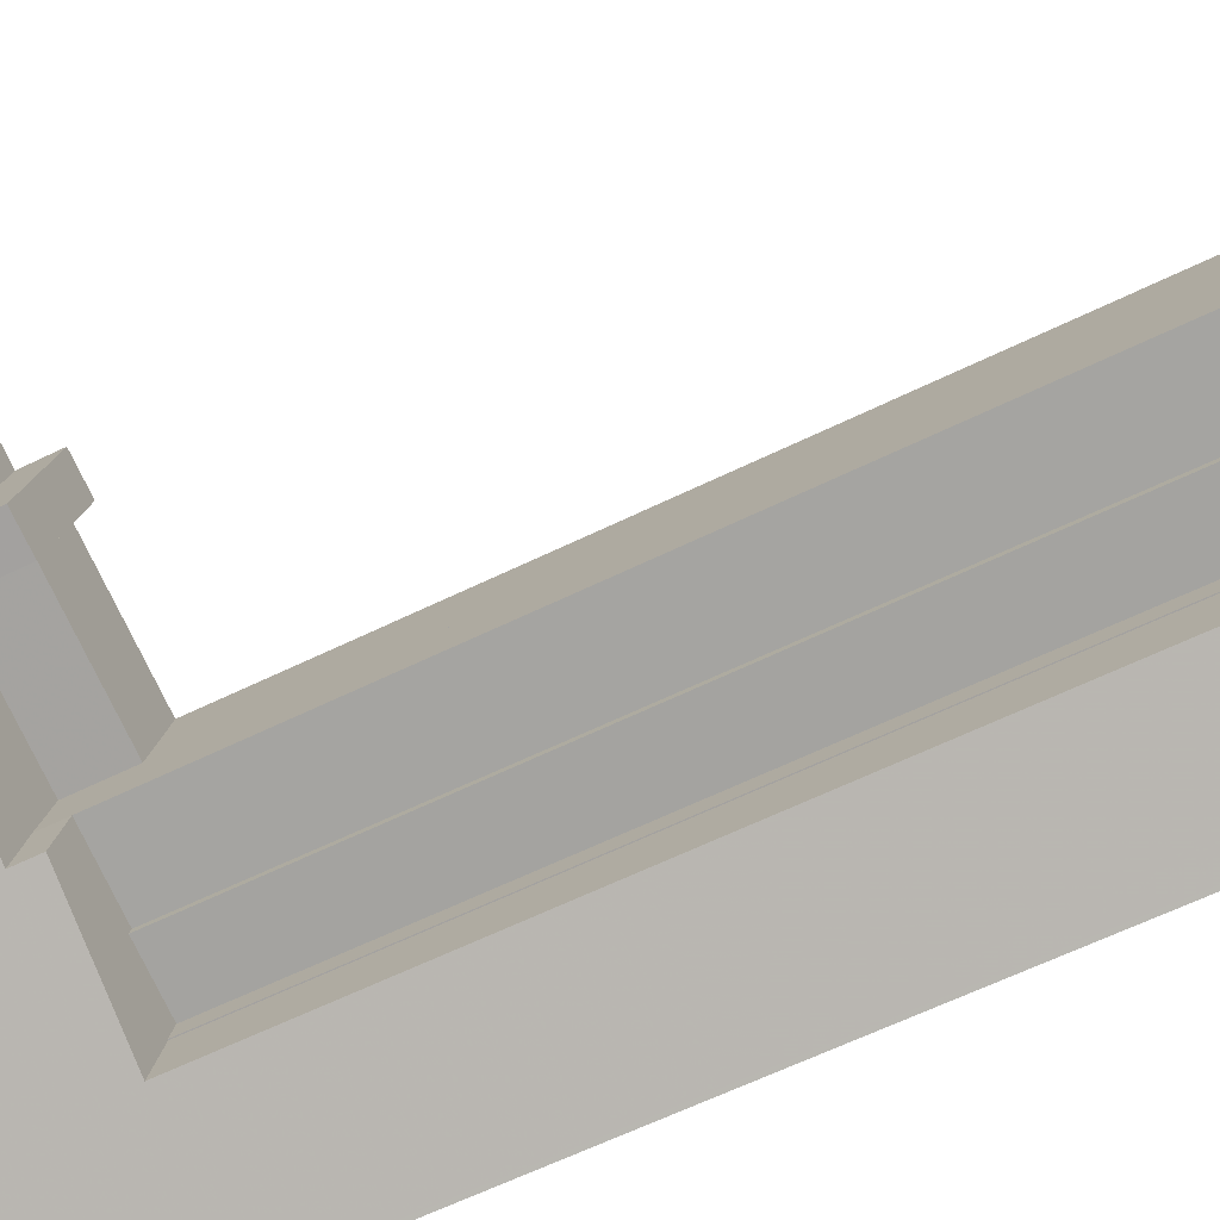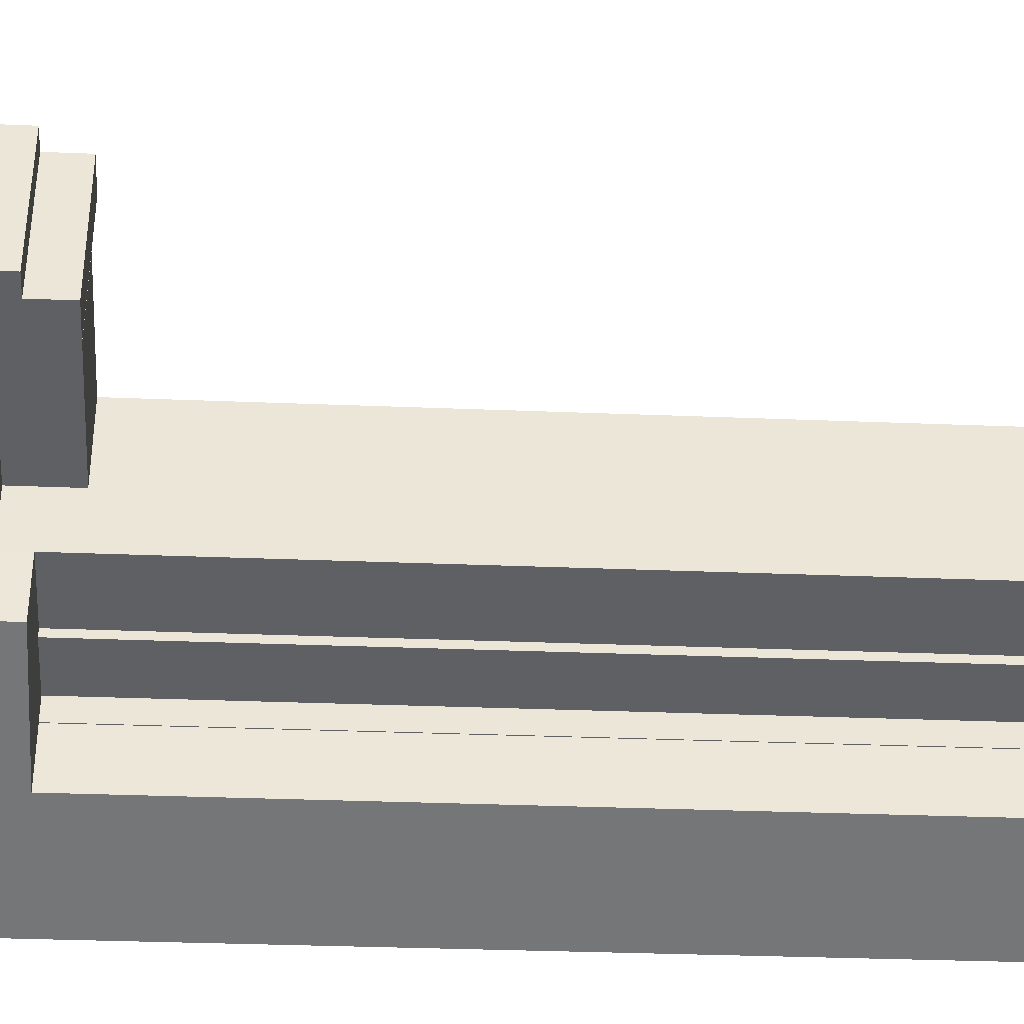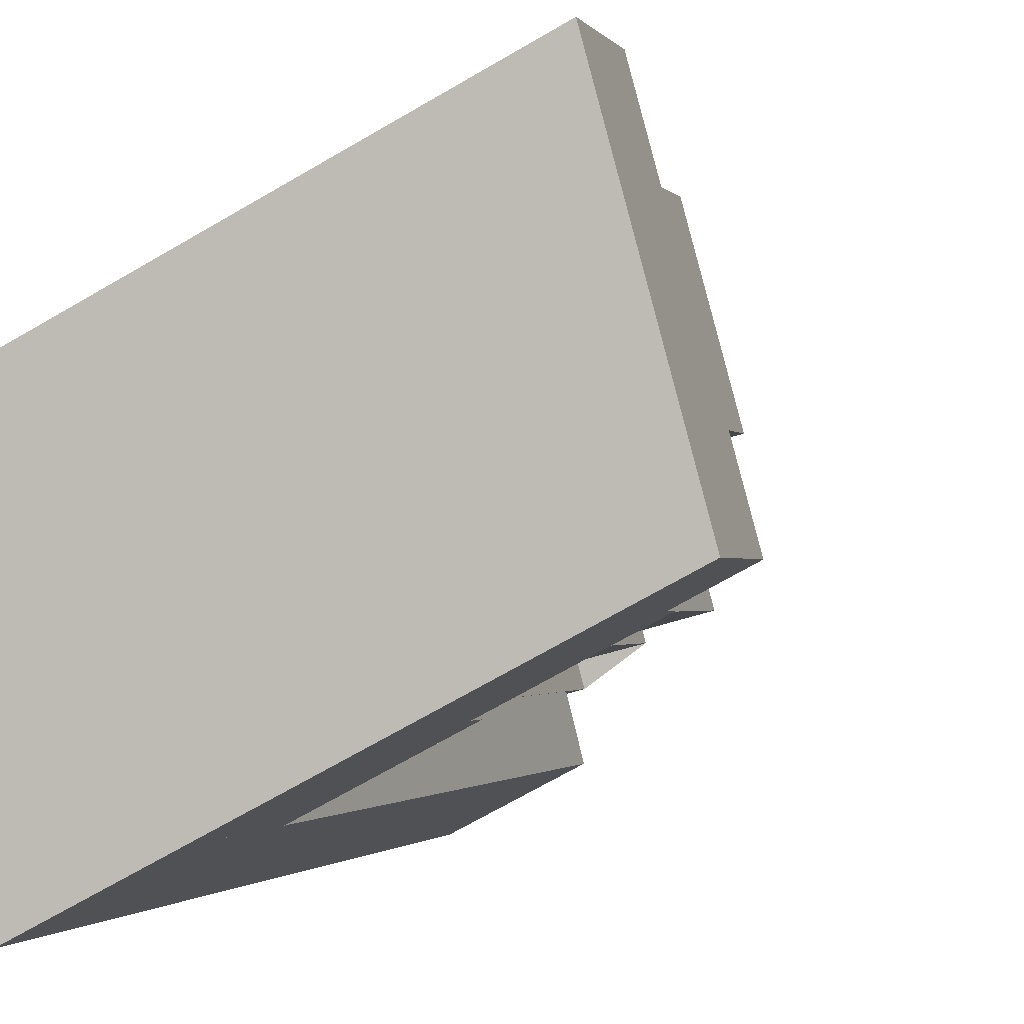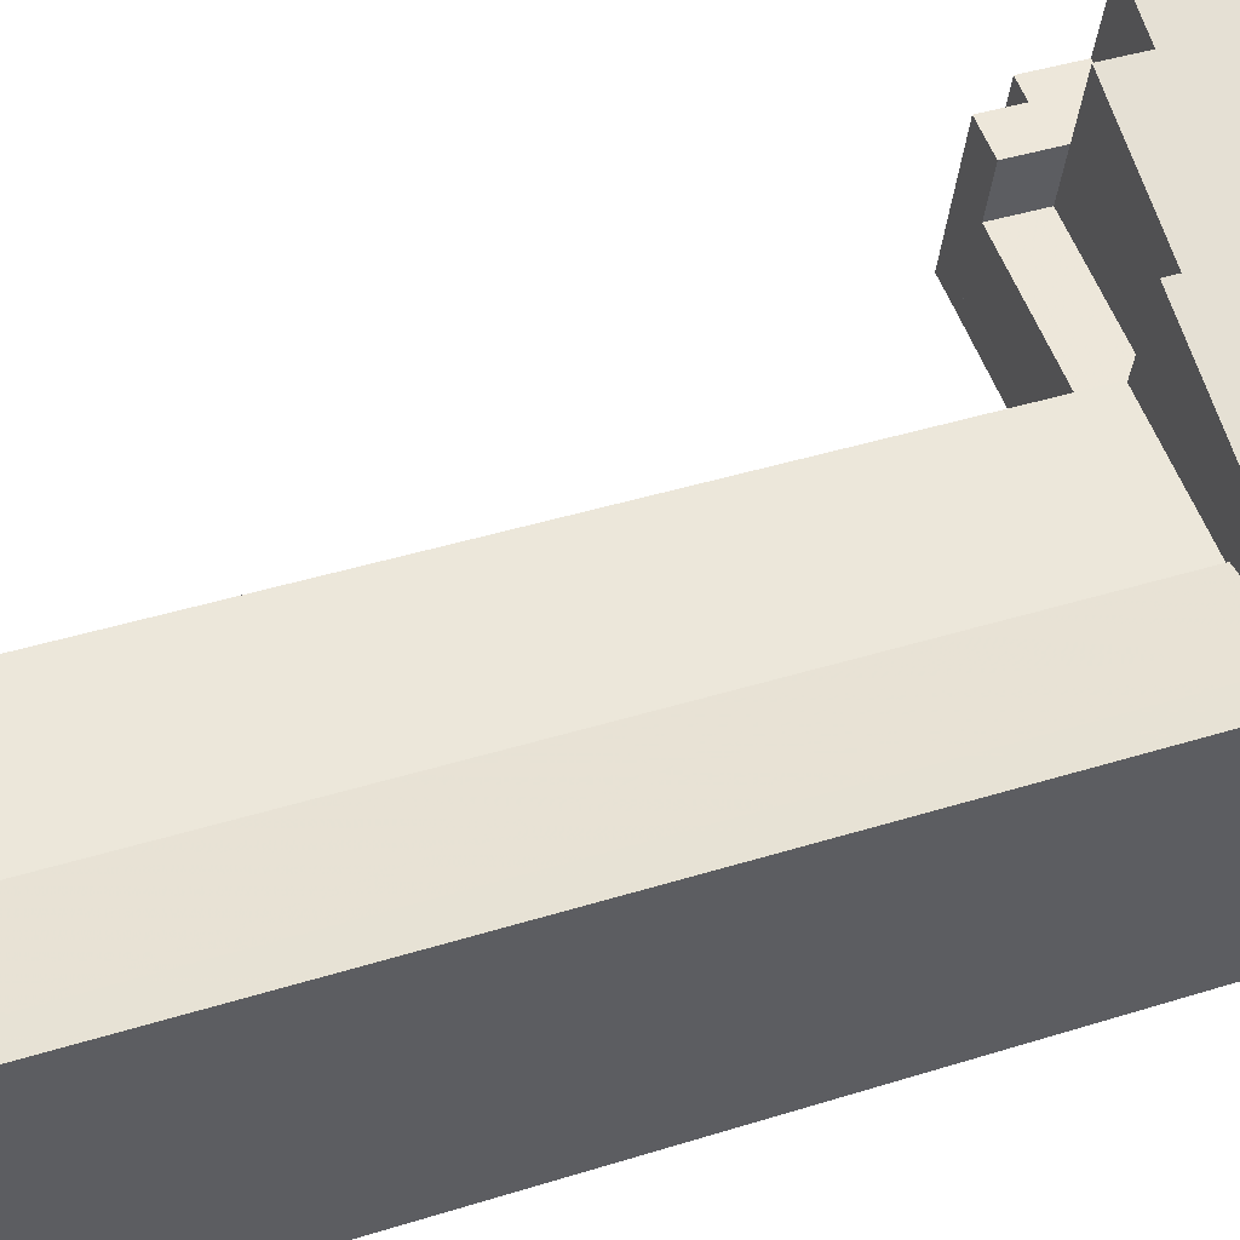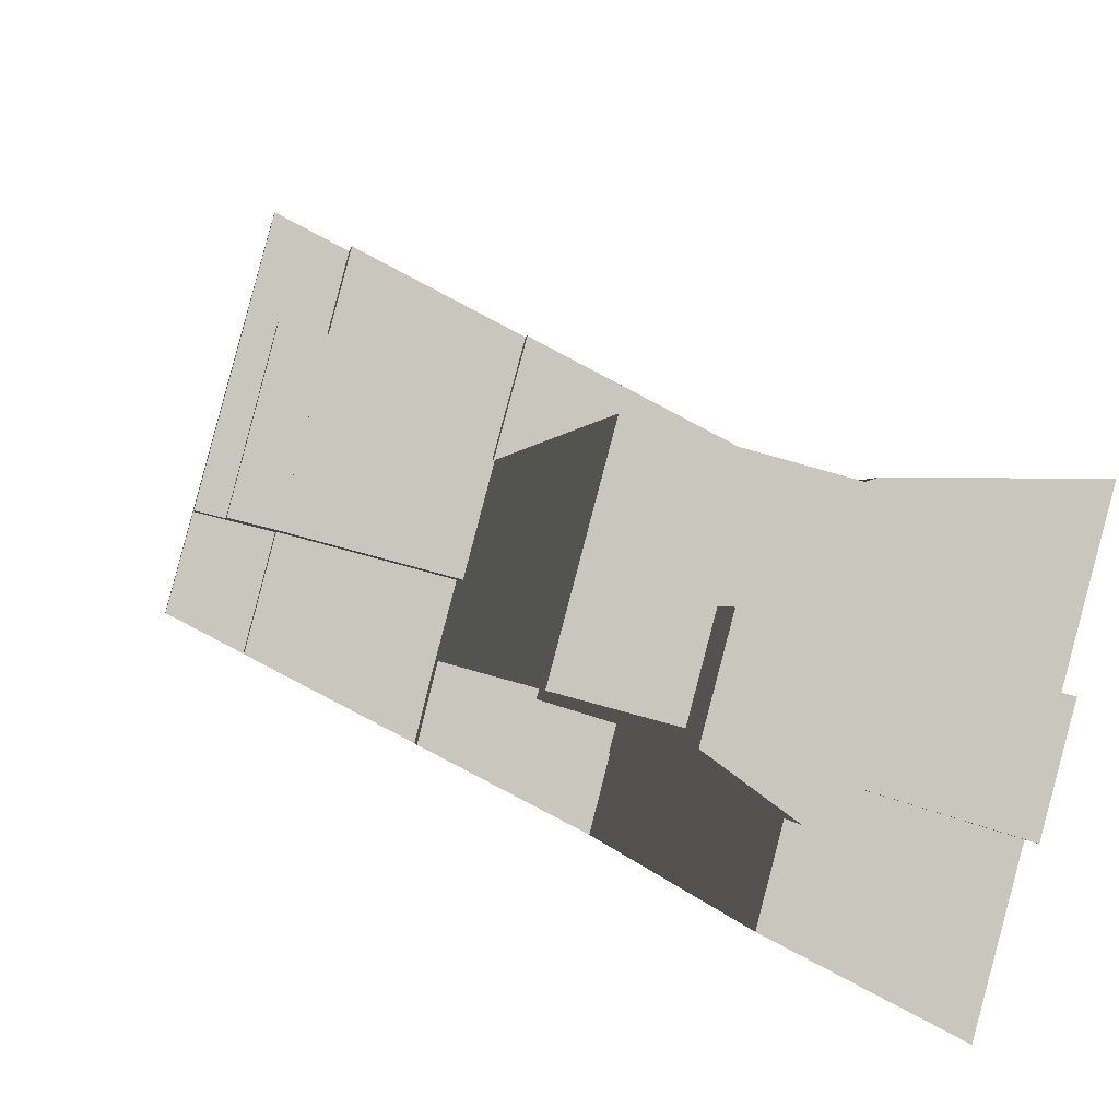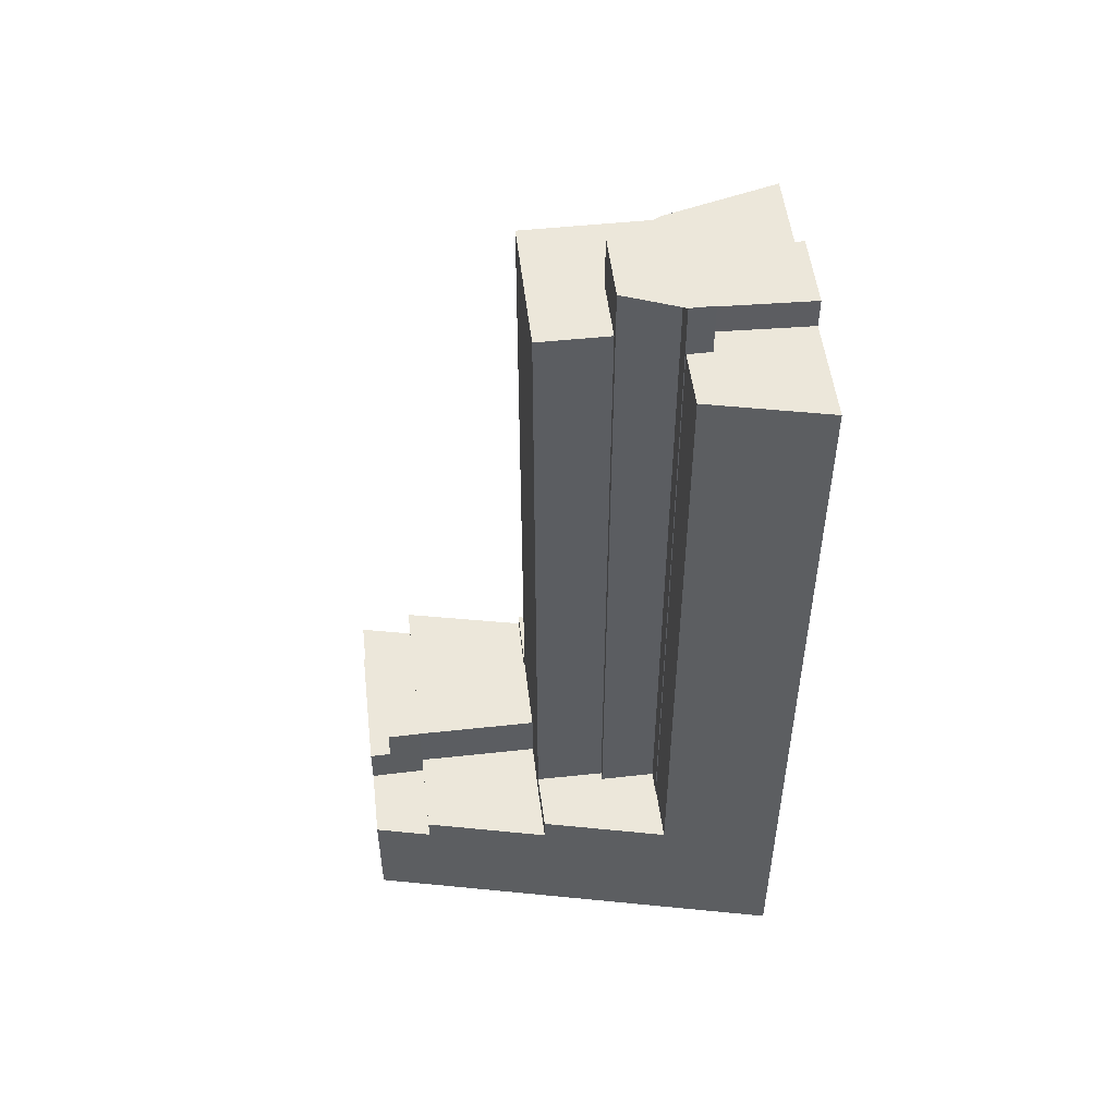
<metadata>
{"format":"obj","ext":"obj","renderer":"f3d","projection":"perspective","resolution":1024,"background":"white","views":[{"elev":-61.0,"azim":116.7,"up":"+Z"},{"elev":-28.9,"azim":86.4,"up":"+Z"},{"elev":-1.3,"azim":15.1,"up":"+Z"},{"elev":40.5,"azim":-111.2,"up":"+Z"},{"elev":-0.4,"azim":173.9,"up":"+Z"},{"elev":52.2,"azim":158.4,"up":"+Y"}]}
</metadata>
<code>
v -445.2 -266.2 9.989
v -445.3 -266.2 10.23
v -451.6 -266.2 6.974
v -455.5 -266.2 4.94
v -466.2 -266.2 -0.551
v -473 -266.2 -4.031
v -490.2 -266.2 -12.94
v -490.2 -266.2 -13.16
v -489.9 -266.2 -14.92
v -493.6 -266.2 -14.92
v -493.7 -266.2 -14.93
v -493.7 -266.2 -14.99
v -491 -266.2 -25.17
v -490.2 -266.2 -28.09
v -487.9 -266.2 -36.88
v -486.9 -266.2 -40.81
v -484.7 -266.2 -49.29
v -484.3 -266.2 -49.11
v -471.4 -266.2 -42.32
v -462.3 -266.2 -37.52
v -456.9 -266.2 -34.72
v -442.6 -266.2 -27.2
v -436.6 -266.2 -24.04
v -436.1 -266.2 -23.77
v -438.4 -266.2 -15.22
v -440.2 -266.2 -8.738
v -442.8 -266.2 0.96
v -445.3 -252.8 0.293
v -442.8 -252.8 0.96
v -445.2 -252.8 9.989
v -445.3 -252.8 10.23
v -451.6 -252.8 6.974
v -449.6 -252.8 -0.819
v -463.1 -248.1 -11.09
v -447.9 -248.1 -7.042
v -449.6 -248.1 -0.819
v -451.6 -248.1 6.974
v -455.5 -248.1 4.94
v -466.2 -248.1 -0.551
v -463.3 -248.1 -11.15
v -438.4 -246.8 -15.22
v -440.2 -246.8 -8.738
v -442.8 -246.8 0.96
v -445.3 -246.8 0.293
v -441.1 -246.8 -15.88
v -463.3 -246.5 -11.15
v -466.2 -246.5 -0.551
v -473 -246.5 -4.031
v -490.2 -246.5 -12.94
v -490.2 -246.5 -13.16
v -489.9 -246.5 -14.92
v -478.9 -246.5 -14.9
v -478.9 -246.5 -15.39
v -441.1 -242.6 -15.88
v -445.3 -242.6 0.293
v -449.6 -242.6 -0.819
v -447.9 -242.6 -7.042
v -445.3 -242.6 -16.94
v -445.3 -242.6 -16.94
v -447.9 -242.6 -7.042
v -463.1 -242.6 -11.09
v -460.5 -242.6 -20.98
v -436.6 -252 -24.04
v -436.1 -252 -23.77
v -438.4 -252 -15.22
v -441.1 -252 -15.88
v -445.3 -252 -16.94
v -442.6 -252 -27.2
v -458.7 -158.8 -27.74
v -460.5 -158.8 -20.98
v -463.1 -158.8 -11.09
v -463.3 -158.8 -11.15
v -478.9 -158.8 -15.39
v -478.9 -158.8 -14.9
v -489.9 -158.8 -14.92
v -493.6 -158.8 -14.92
v -493.7 -158.8 -14.93
v -493.7 -158.8 -14.99
v -491 -158.8 -25.17
v -490.2 -158.8 -28.09
v -478.8 -158.8 -25.27
v -469.1 -158.8 -22.7
v -467.2 -158.8 -30.04
v -442.6 -249.3 -27.2
v -445.3 -249.3 -16.94
v -460.5 -249.3 -20.98
v -458.7 -249.3 -27.74
v -456.9 -249.3 -34.72
v -473.1 -151.7 -35.48
v -473 -151.7 -35.46
v -473.8 -151.7 -32.76
v -466.9 -151.7 -30.96
v -467.2 -151.7 -30.04
v -469.1 -151.7 -22.7
v -478.8 -151.7 -25.27
v -476.7 -151.7 -33.41
v -476 -151.7 -36.23
v -476.7 -154.8 -33.41
v -478.8 -154.8 -25.27
v -490.2 -154.8 -28.09
v -487.9 -154.8 -36.88
v -462.3 -246.2 -37.52
v -456.9 -246.2 -34.72
v -458.7 -246.2 -27.74
v -467.2 -246.2 -30.04
v -466.9 -246.2 -30.96
v -473.8 -246.2 -32.76
v -473 -246.2 -35.46
v -473.1 -246.2 -35.48
v -471.4 -246.2 -42.32
v -484.3 -158.6 -49.11
v -471.4 -158.6 -42.32
v -473.1 -158.6 -35.48
v -476 -158.6 -36.23
v -476.7 -158.6 -33.41
v -487.9 -158.6 -36.88
v -486.9 -158.6 -40.81
v -484.7 -158.6 -49.29
g CityEngineShapeMaterial_129
f 2 1 27 26 25 24 23 22 21 20 19 18 17 16 15 14 13 12 11 10 9 8 7 6 5 4 3
f 29 28 33 32 31 30
f 35 34 40 39 38 37 36
f 42 41 45 44 43
f 47 46 53 52 51 50 49 48
f 55 54 58 57 56
f 60 59 62 61
f 64 63 68 67 66 65
f 70 69 83 82 81 80 79 78 77 76 75 74 73 72 71
f 85 84 88 87 86
f 90 89 97 96 95 94 93 92 91
f 99 98 101 100
f 103 102 110 109 108 107 106 105 104
f 112 111 118 117 116 115 114 113
f 116 115 98 101
f 97 114 115 96
f 114 113 89 97
f 110 109 113 112
f 109 108 90 89
f 108 107 91 90
f 107 106 92 91
f 106 105 93 92
f 105 104 69 83
f 96 98 99 95
f 88 87 104 103
f 87 86 70 69
f 86 85 59 62
f 83 82 94 93
f 95 81 82 94
f 100 80 81 99
f 68 67 85 84
f 67 66 54 58
f 66 65 41 45
f 62 61 71 70
f 58 57 60 59
f 73 53 46 72
f 53 52 74 73
f 75 51 52 74
f 45 44 55 54
f 72 40 34 71
f 40 39 47 46
f 57 35 36 56
f 61 34 35 60
f 56 33 28 55
f 33 32 37 36
f 44 28 29 43
f 1 27 29 30
f 27 26 42 43
f 26 25 41 42
f 25 24 64 65
f 24 23 63 64
f 23 22 68 63
f 22 21 88 84
f 21 20 102 103
f 20 19 110 102
f 19 18 111 112
f 18 17 118 111
f 17 16 117 118
f 16 15 116 117
f 15 14 100 101
f 14 13 79 80
f 13 12 78 79
f 12 11 77 78
f 11 10 76 77
f 10 9 75 76
f 9 8 50 51
f 8 7 49 50
f 7 6 48 49
f 6 5 47 48
f 5 4 38 39
f 4 3 37 38
f 3 2 31 32
f 2 1 30 31

</code>
